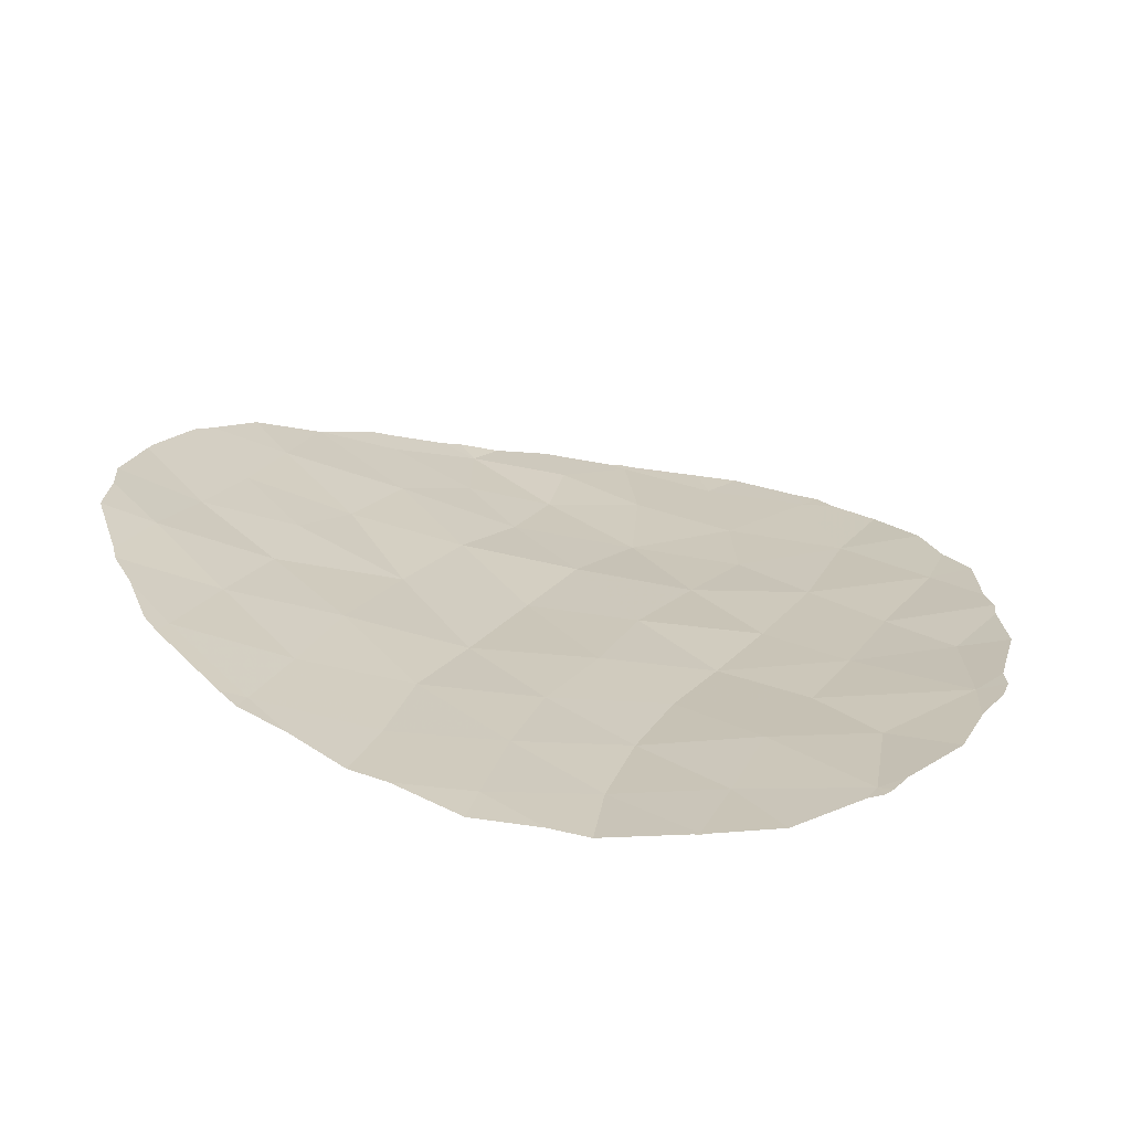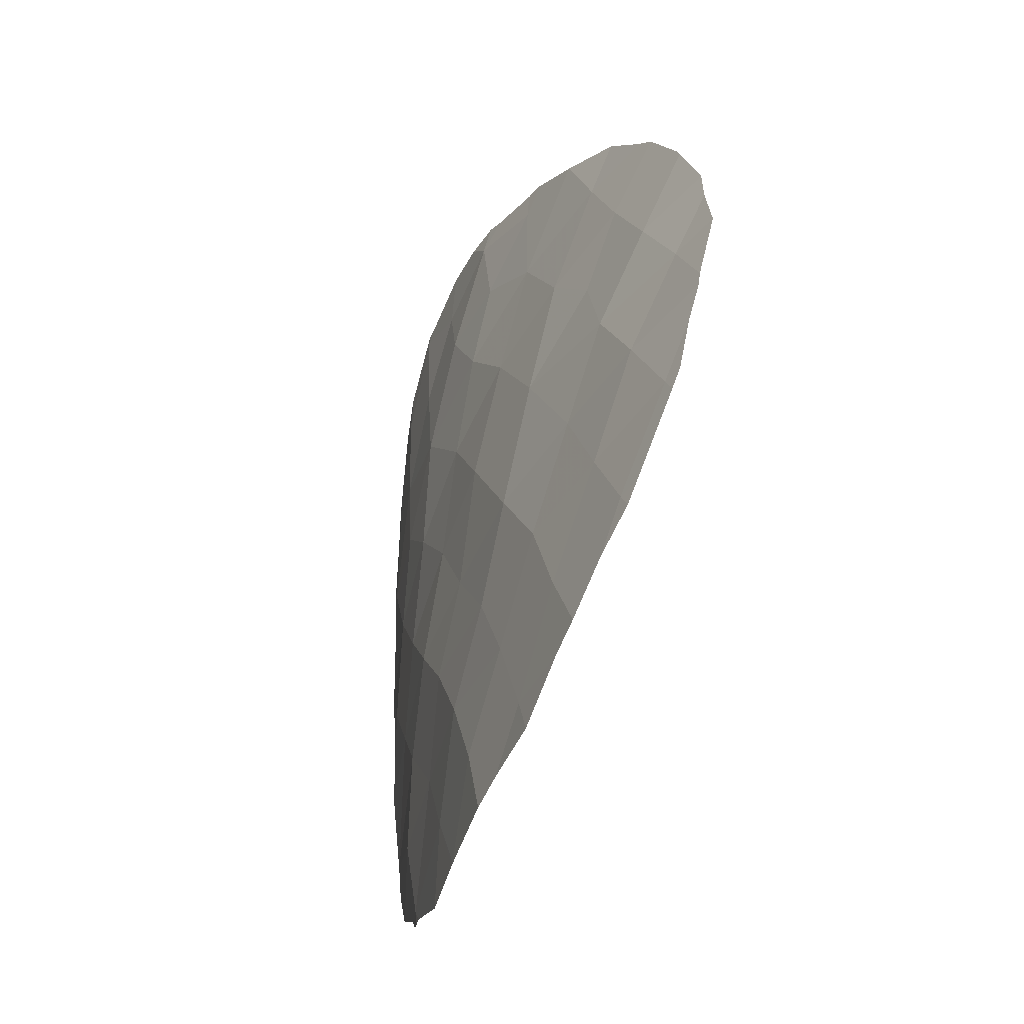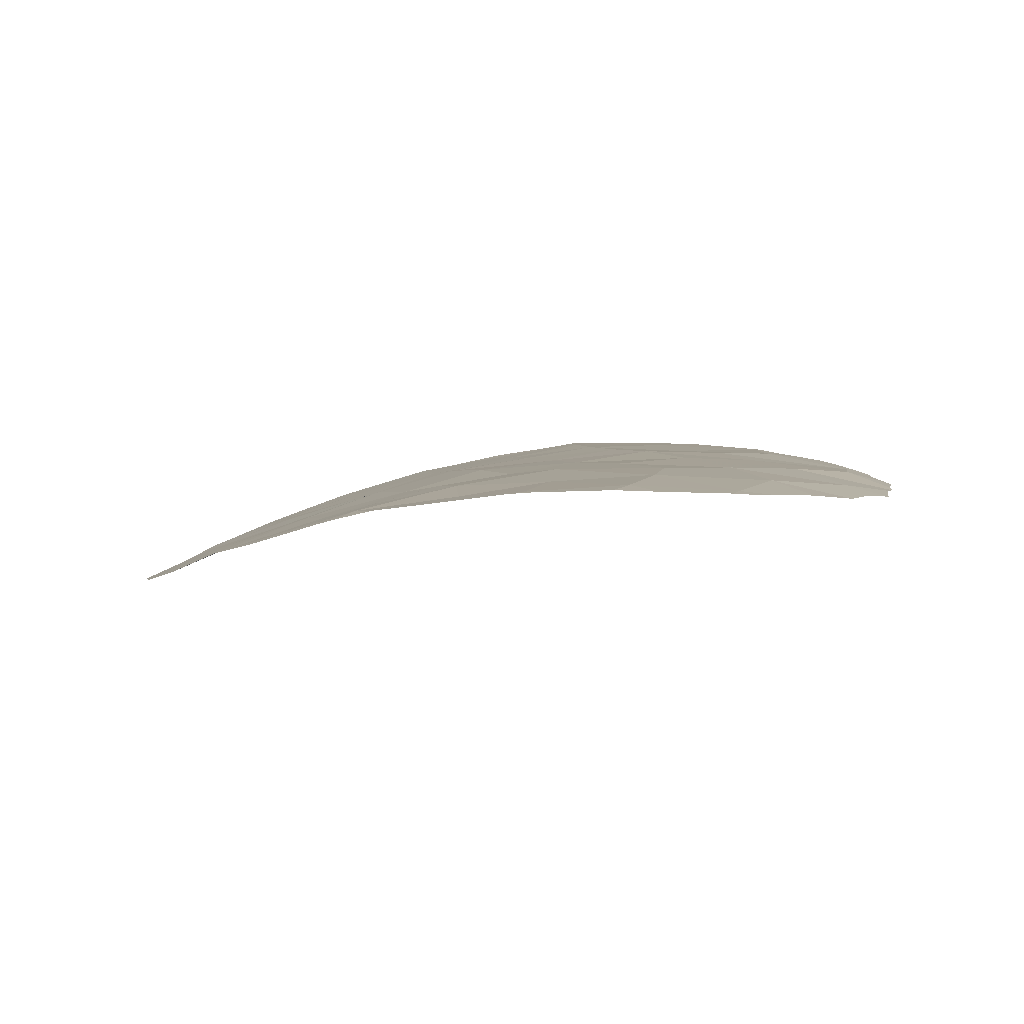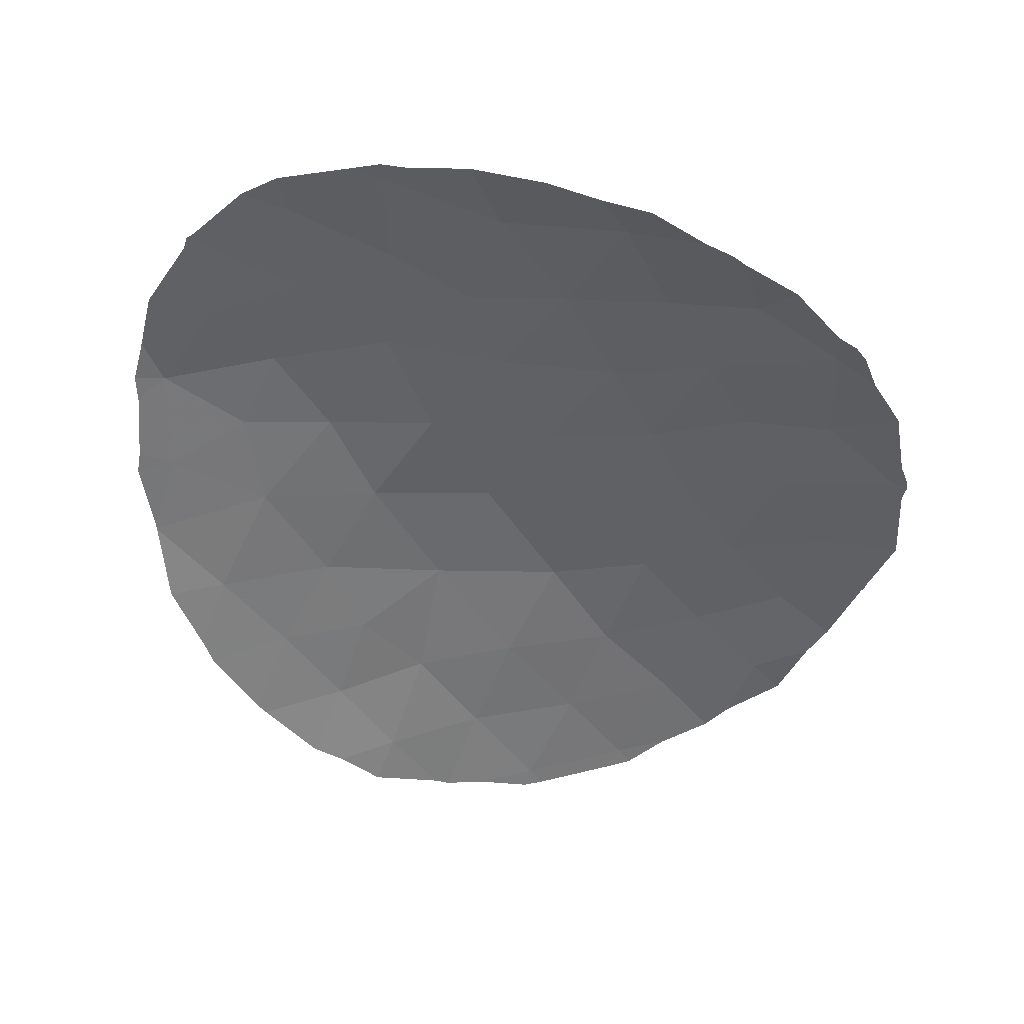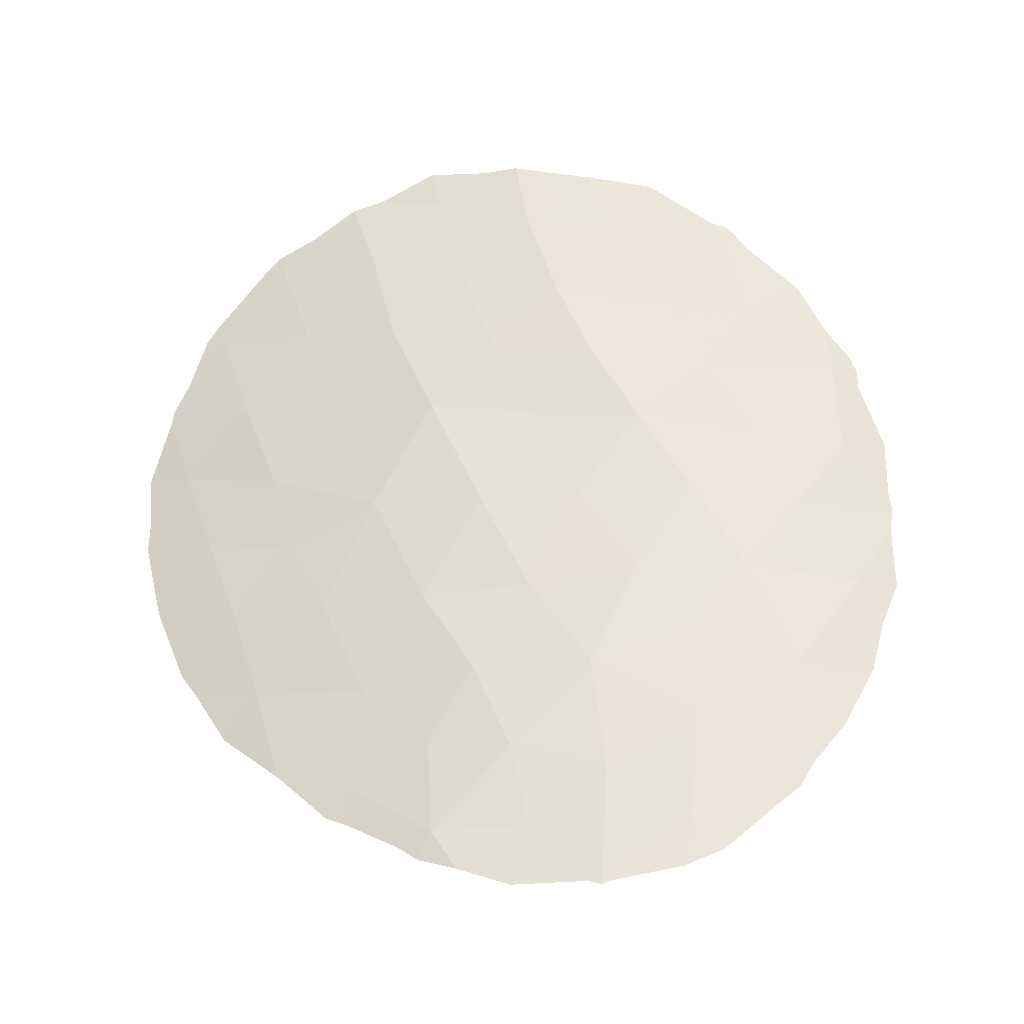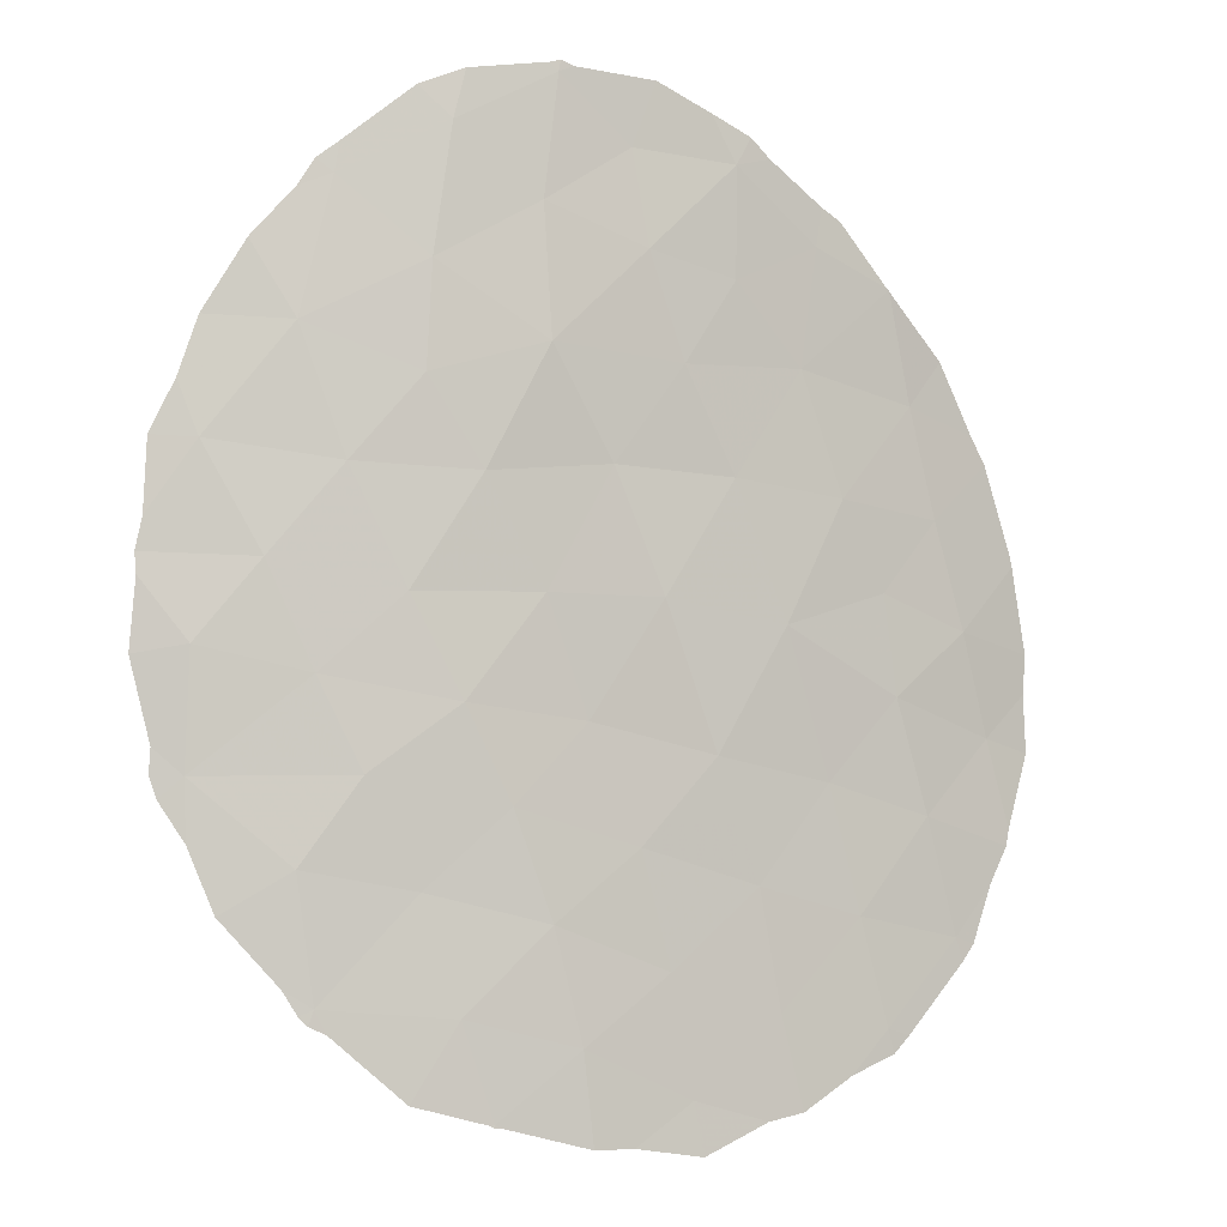
<metadata>
{"format":"obj","ext":"obj","renderer":"f3d","projection":"perspective","resolution":1024,"background":"white","views":[{"elev":-65.4,"azim":-2.8,"up":"+Z"},{"elev":-57.4,"azim":-103.5,"up":"+Z"},{"elev":8.4,"azim":7.5,"up":"+Y"},{"elev":-40.3,"azim":53.5,"up":"+Y"},{"elev":61.3,"azim":-2.3,"up":"+Y"},{"elev":-8.1,"azim":165.8,"up":"+Z"}]}
</metadata>
<code>
v -8.405 63.14 36.76
v -4.993 64.34 36.6
v -6.825 63.72 37.26
v 1.191 65.16 36.8
v -7.674 63.29 33.7
v -4.953 63.99 30.54
v -4.058 64.67 38.85
v -4 65.02 43.8
v -2.002 65.06 38.9
v -2.866 64.86 36.89
v -8.913 62.8 35.04
v -8.251 62.98 31.77
v -3.793 64.53 34.49
v 4.413 64.63 34
v 2.442 64.62 30.6
v -2.507 65.27 42.28
v -0.7851 65.46 42.89
v 2.437 65.38 43.1
v -0.3014 64.54 28.9
v -0.9403 65.39 40.7
v -2.221 65.31 43.87
v -0.9911 65.56 44.91
v 2.764 64.77 32.64
v 0.8906 64.76 32.33
v -1.14 64.76 31.86
v -4.023 64.88 41.98
v 2.548 64.97 35.54
v 4.388 64.82 35.94
v -3.479 64.19 29.22
v 4.337 64.96 39.02
v -6.39 63.64 32.07
v -7.835 63.42 38.54
v 2.942 65.28 40.83
v -7.332 63.67 40.37
v 0.9977 65.38 40.11
v -7.068 63.6 35.59
v -5.234 64.42 40.71
v -1.66 64.83 34.94
v 0.2496 64.67 30.46
v -1.644 64.59 30.01
v -3.146 65.02 40.55
v -5.493 64.46 42.72
v -0.4718 64.93 33.61
v -5.808 63.88 34.16
v -3.068 64.4 31.17
v 0.6589 65.58 44.01
v -2.541 64.62 33.05
v 0.3135 65.08 35.16
v 1.789 64.94 34.05
v 0.9334 65.47 41.86
v -6.914 63.4 30.3
v 3.345 65.04 37.25
v -4.549 64.2 32.5
v -6.021 64.1 38.7
v 0.05489 65.26 38.67
v 2.154 65.23 38.72
v -0.9485 65.04 36.88
v -6.857 63.98 42.24
v -6.887 63.97 42.22
v 2.25 64.59 30.23
v 2.527 64.59 30.35
v 2.718 65.35 43.31
v 2.992 65.3 42.87
v -2.61 65.33 44.97
v -3.553 65.15 44.57
v -1.249 65.53 45.02
v 4.363 64.56 32.99
v 3.911 64.55 31.94
v -7.325 63.25 30.2
v -8.381 62.92 31.37
v 5.218 64.66 37.32
v 5.118 64.72 37.84
v -2.507 64.33 28.52
v -3.66 64.12 28.37
v -4.763 63.91 28.88
v 5.263 64.57 35.79
v 5.188 64.66 36.97
v 4.907 64.54 34.43
v 4.923 64.5 34.01
v -9.299 62.63 33.29
v -8.963 62.73 32.65
v -5.371 63.8 29.02
v 4.376 64.98 40.89
v 4.686 64.9 39.92
v 1.002 64.55 29.19
v -5.95 64.32 43.21
v 2.36 65.41 43.59
v 0.4629 65.6 44.83
v 1.208 65.55 44.53
v -6.251 63.57 29.58
v -0.2301 64.53 28.89
v -9.411 62.73 38.17
v -9.467 62.7 37.95
v -8.895 62.99 39.61
v -9.769 62.41 34.85
v -9.714 62.47 35.83
v -9.756 62.49 36.5
v -8.608 62.84 31.67
v 4.799 64.51 33.65
v -7.035 63.34 29.91
v -1.842 64.46 28.51
v 5.081 64.77 39.06
v -5.597 64.45 43.39
v -4.616 64.81 44.01
v -0.2908 64.53 28.85
v -0.4003 64.53 28.85
v -6.903 63.96 42.2
v -7.966 63.43 41.2
v -9.356 62.6 33.57
v -0.8417 65.57 45.04
v 2.676 64.58 30.5
v 2.929 64.58 30.89
v 3.693 65.19 42.07
v -8.618 63.11 40.04
v -1.022 65.56 45.1
v -4.267 64.94 44.3
f 1 36 3
f 37 42 58
f 37 58 59
f 15 60 61
f 20 50 17
f 17 16 20
f 18 63 62
f 31 12 51
f 8 21 64
f 8 64 65
f 21 22 66
f 21 66 64
f 21 8 16
f 16 17 21
f 14 23 68
f 14 68 67
f 50 20 35
f 51 12 70
f 51 70 69
f 10 9 7
f 13 10 2
f 30 52 71
f 30 71 72
f 54 32 3
f 29 74 73
f 29 75 74
f 28 76 77
f 41 26 37
f 26 8 42
f 43 47 25
f 14 79 78
f 32 54 34
f 46 22 17
f 50 46 17
f 22 21 17
f 12 5 80
f 12 80 81
f 5 44 36
f 28 14 78
f 28 78 76
f 29 6 82
f 29 82 75
f 33 30 84
f 33 84 83
f 15 39 85
f 15 85 60
f 53 45 47
f 1 11 36
f 7 9 41
f 8 26 16
f 9 20 41
f 20 16 41
f 13 44 53
f 48 38 43
f 10 7 2
f 42 86 58
f 5 36 11
f 27 28 52
f 24 15 23
f 30 33 56
f 35 56 33
f 55 56 35
f 18 62 87
f 46 89 88
f 46 18 87
f 46 87 89
f 46 50 18
f 2 54 3
f 6 51 90
f 6 90 82
f 40 19 39
f 39 19 91
f 39 91 85
f 1 32 92
f 1 92 93
f 32 94 92
f 1 3 32
f 11 96 95
f 11 1 97
f 11 97 96
f 1 93 97
f 36 2 3
f 6 53 31
f 7 37 54
f 34 54 37
f 12 81 98
f 47 38 13
f 14 99 79
f 14 67 99
f 48 57 38
f 35 20 55
f 39 15 24
f 39 24 25
f 13 38 10
f 12 98 70
f 51 69 100
f 40 29 73
f 40 73 101
f 52 28 77
f 52 77 71
f 30 72 102
f 7 41 37
f 37 26 42
f 42 8 104
f 42 104 103
f 23 49 24
f 19 106 105
f 34 107 108
f 31 5 12
f 5 11 109
f 5 109 80
f 10 57 9
f 44 2 36
f 2 44 13
f 50 33 18
f 25 45 40
f 6 29 45
f 40 45 29
f 22 46 88
f 22 88 110
f 53 6 45
f 47 45 25
f 26 41 16
f 44 31 53
f 31 44 5
f 38 47 43
f 43 24 49
f 24 43 25
f 28 27 14
f 27 4 48
f 15 111 112
f 18 33 113
f 18 113 63
f 51 100 90
f 19 40 101
f 19 101 106
f 56 52 30
f 27 52 4
f 33 83 113
f 55 9 57
f 20 9 55
f 33 50 35
f 11 95 109
f 39 25 40
f 32 34 114
f 32 114 94
f 13 53 47
f 55 57 4
f 7 54 2
f 52 56 4
f 56 55 4
f 19 105 91
f 14 27 49
f 31 51 6
f 14 49 23
f 15 61 111
f 34 108 114
f 48 43 49
f 27 48 49
f 34 37 59
f 34 59 107
f 22 115 66
f 23 15 112
f 23 112 68
f 22 110 115
f 57 48 4
f 38 57 10
f 42 103 86
f 8 116 104
f 8 65 116
f 30 102 84

</code>
